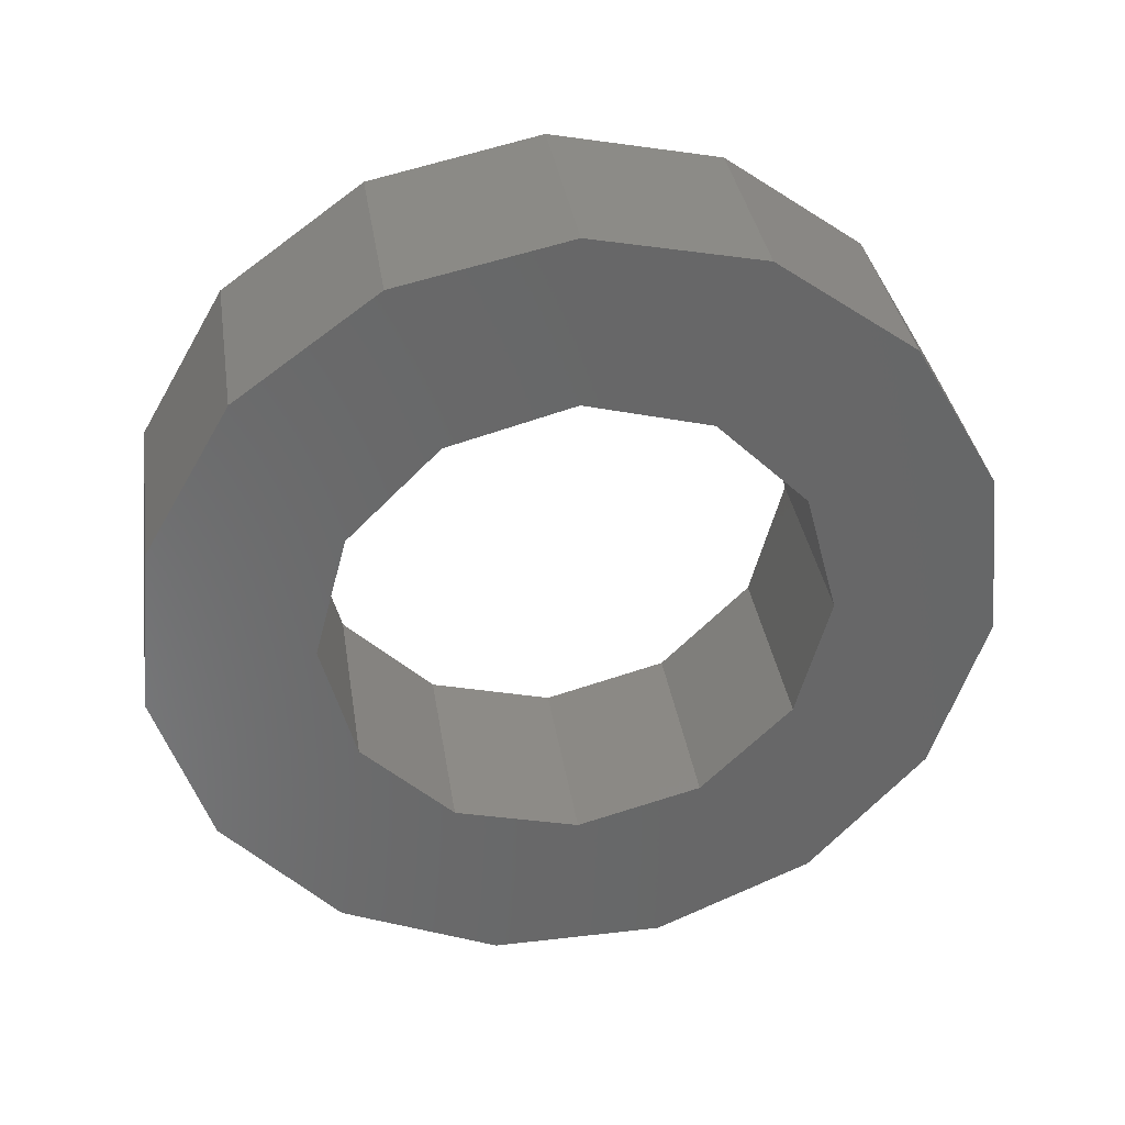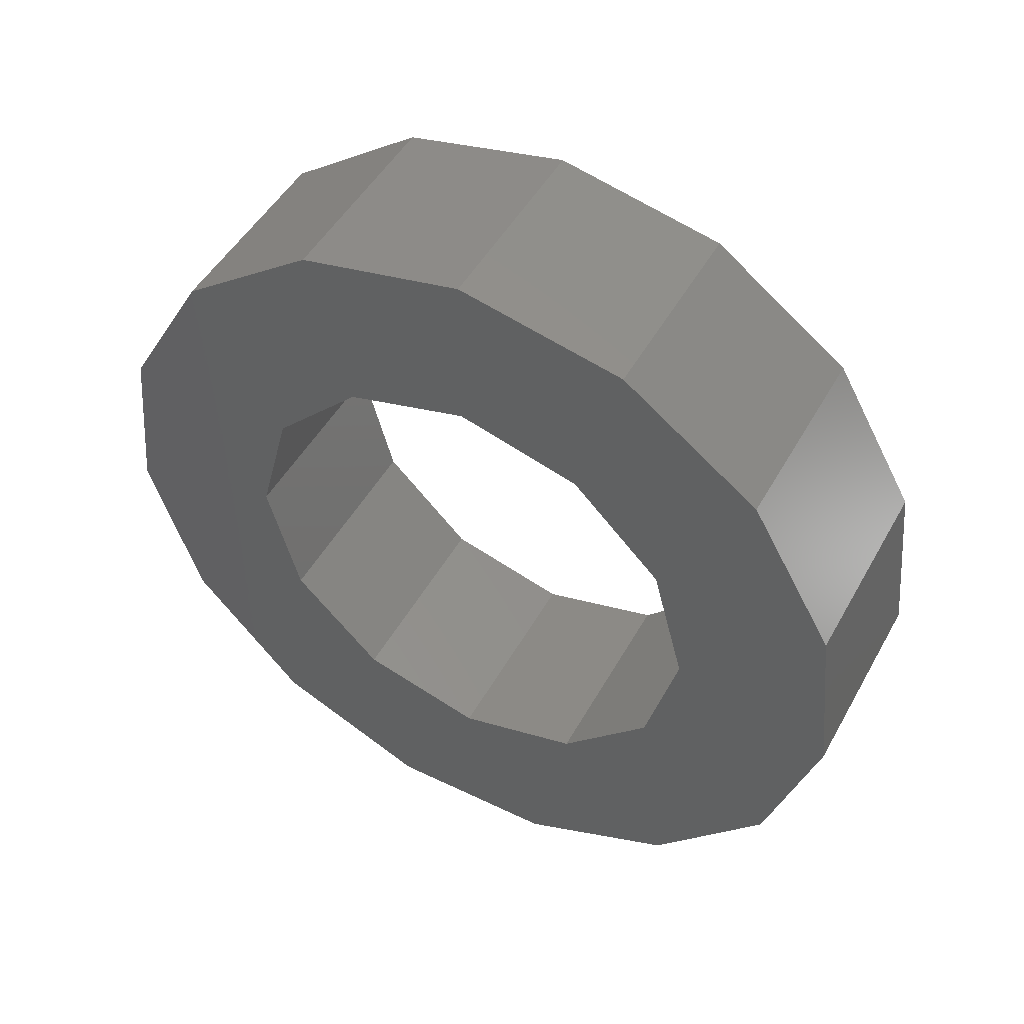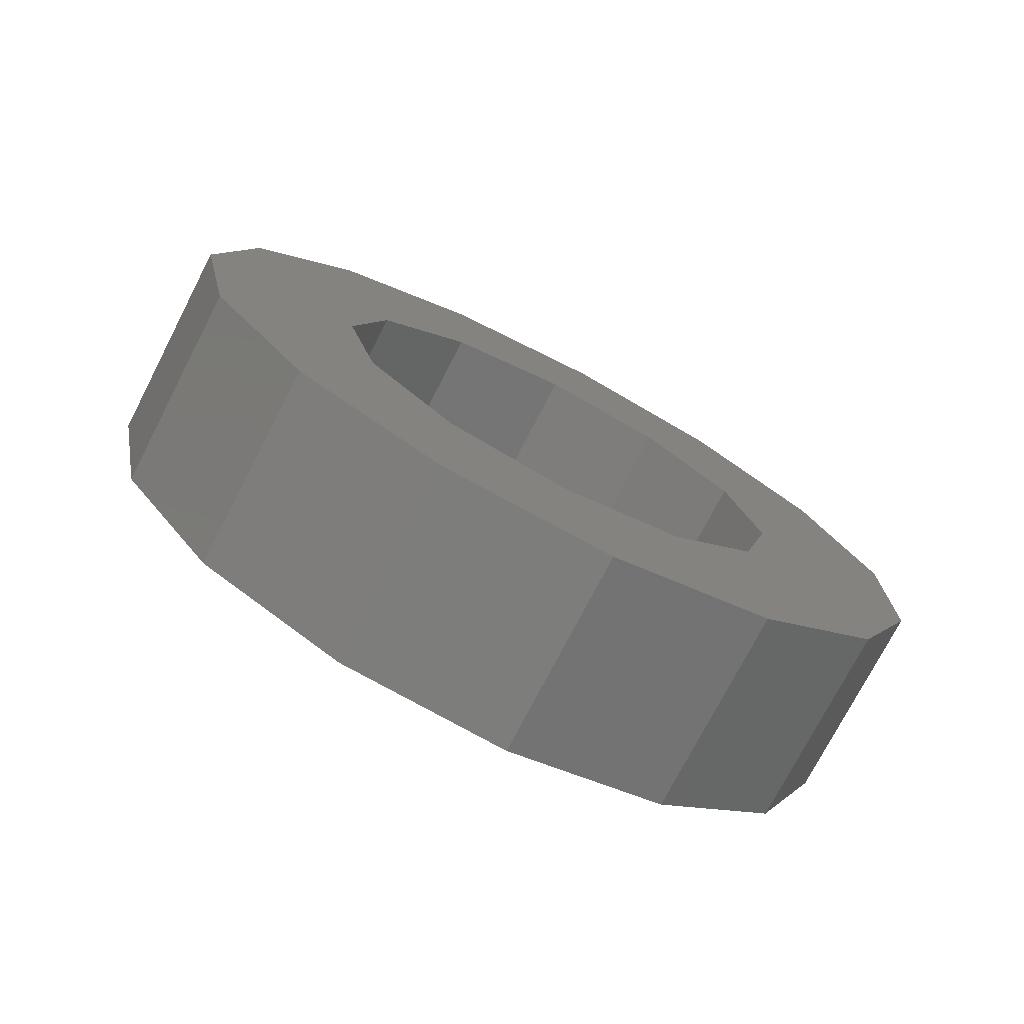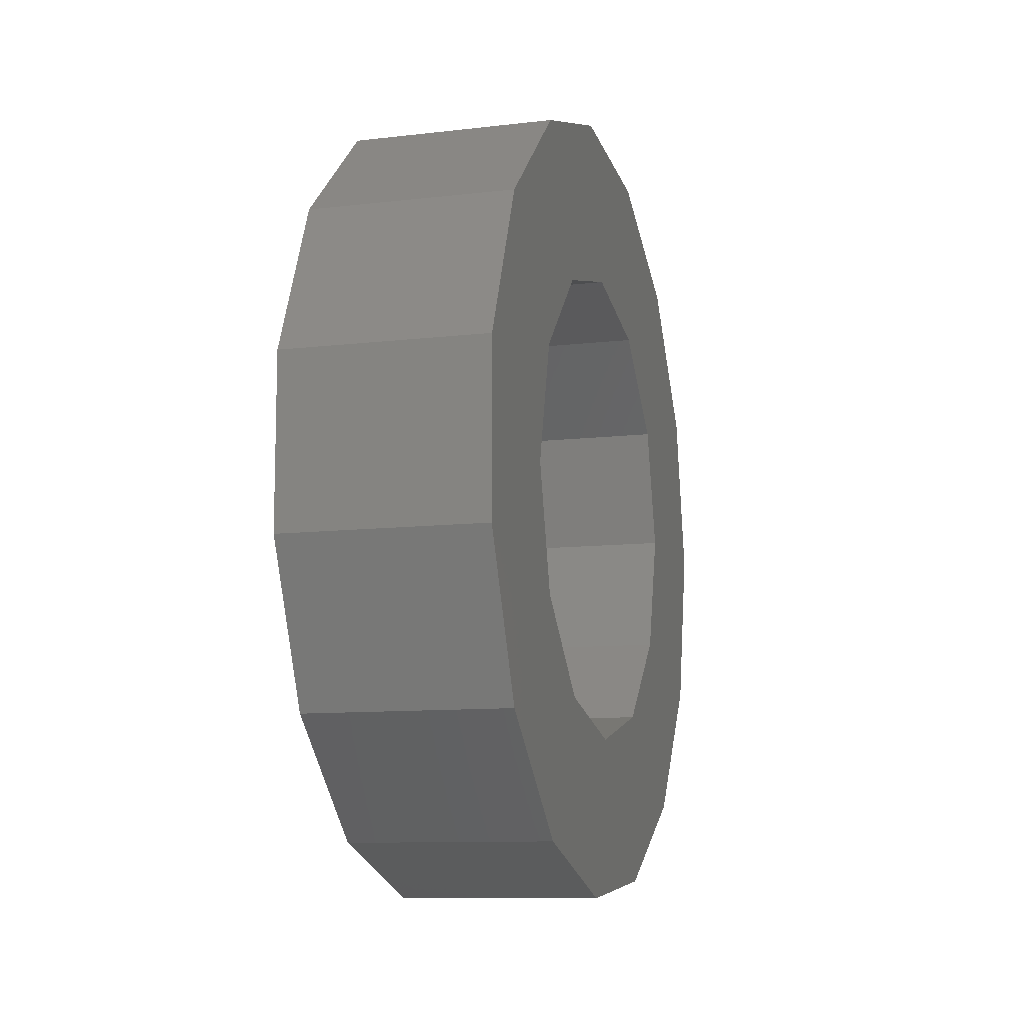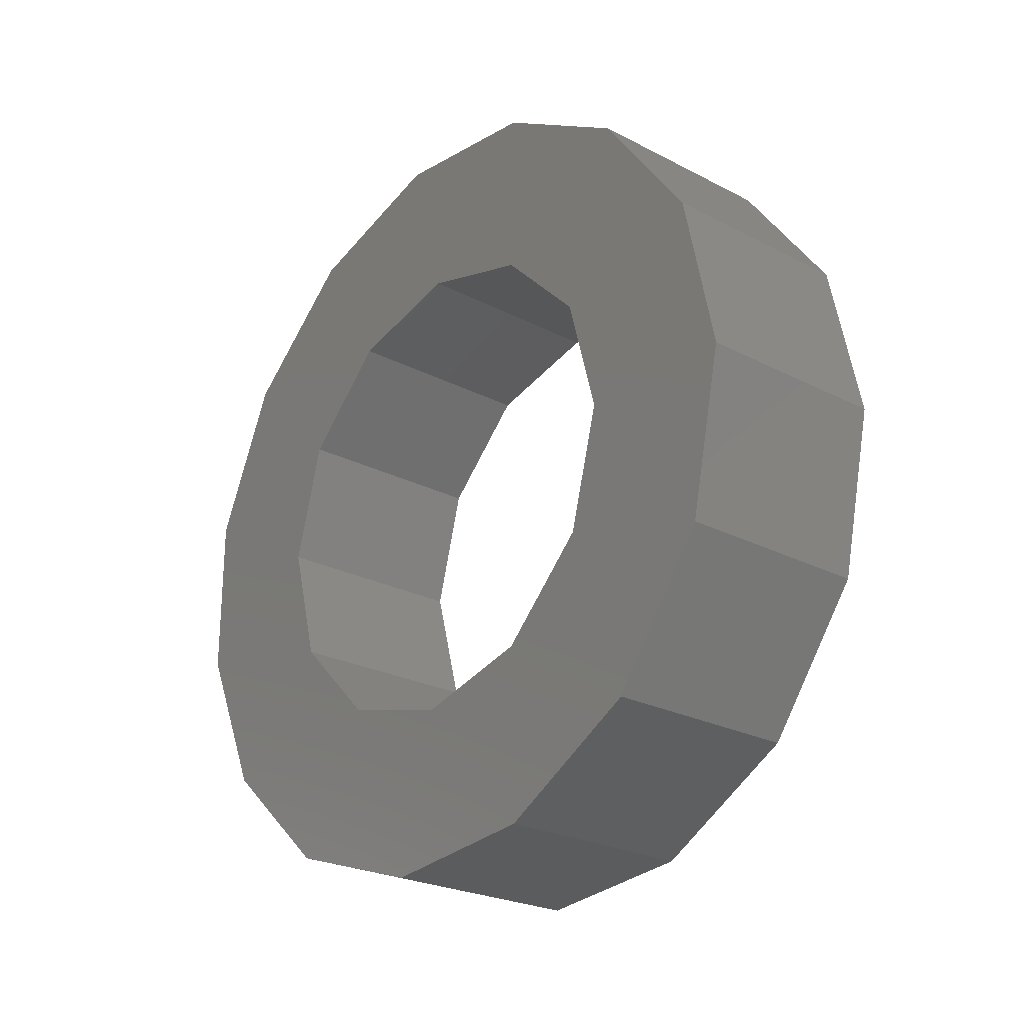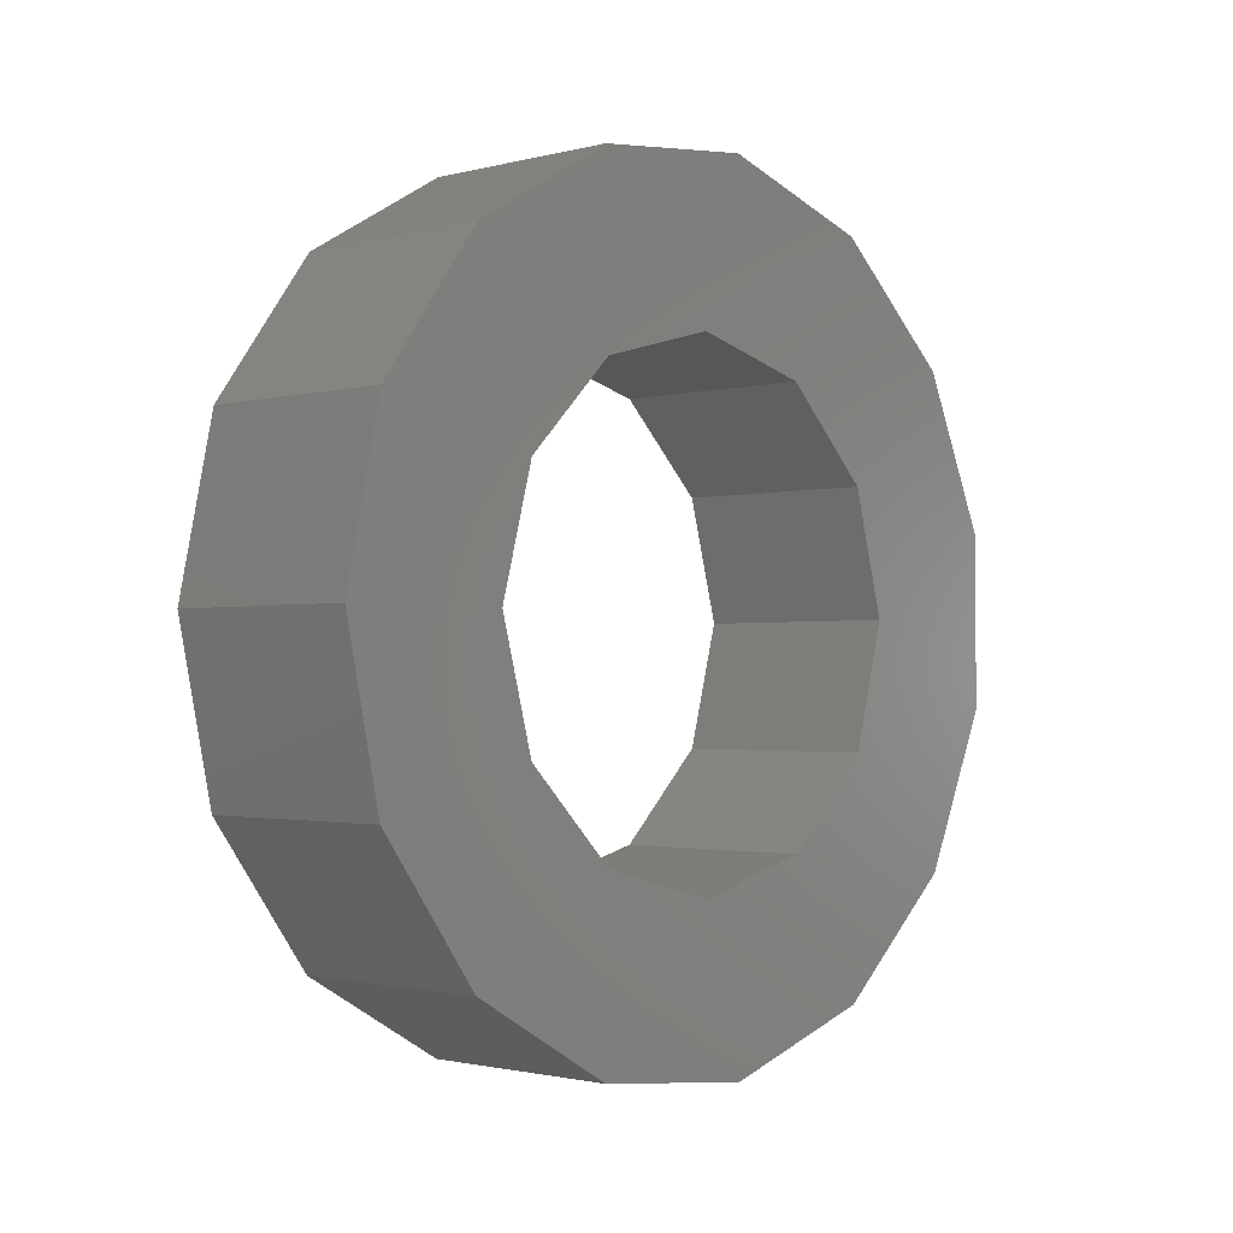
<metadata>
{"format":"stl","ext":"stl","renderer":"f3d","projection":"perspective","resolution":1024,"background":"white","views":[{"elev":35.5,"azim":-98.7,"up":"+Y"},{"elev":48.7,"azim":118.2,"up":"+Y"},{"elev":-74.9,"azim":-117.3,"up":"+Z"},{"elev":-10.3,"azim":16.6,"up":"+Z"},{"elev":-24.4,"azim":139.4,"up":"+Z"},{"elev":-1.6,"azim":-136.8,"up":"+Z"}]}
</metadata>
<code>
# stl→obj: 54 verts, 108 faces
v 5 5.196 3
v 0 5.196 3
v 5 6 0
v 0 6 0
v 5 5.196 -3
v 0 5.196 -3
v 5 3 -5.196
v 0 3 -5.196
v 5 0 -6
v 0 0 -6
v 5 -3 -5.196
v 0 -3 -5.196
v 5 -5.196 -3
v 0 -5.196 -3
v 5 -6 0
v 0 -6 0
v 5 -5.196 3
v 0 -5.196 3
v 5 -3 5.196
v 0 -3 5.196
v 5 0 6
v 0 0 6
v 5 3 5.196
v 0 3 5.196
v 5 9.135 -4.067
v 0 10 0
v 5 10 0
v 0 9.135 4.067
v 5 9.135 4.067
v 0 6.691 7.431
v 5 6.691 7.431
v 0 3.09 9.511
v 5 3.09 9.511
v 0 -1.045 9.945
v 5 -1.045 9.945
v 0 -5 8.66
v 5 -5 8.66
v 0 -8.09 5.878
v 5 -8.09 5.878
v 0 -9.781 2.079
v 5 -9.781 2.079
v 0 -9.781 -2.079
v 5 -9.781 -2.079
v 0 -8.09 -5.878
v 5 -8.09 -5.878
v 0 -5 -8.66
v 5 -5 -8.66
v 0 -1.045 -9.945
v 5 -1.045 -9.945
v 0 3.09 -9.511
v 5 3.09 -9.511
v 0 6.691 -7.431
v 5 6.691 -7.431
v 0 9.135 -4.067
f 1 2 3
f 3 2 4
f 3 4 5
f 5 4 6
f 5 6 7
f 7 6 8
f 7 8 9
f 9 8 10
f 9 10 11
f 11 10 12
f 11 12 13
f 13 12 14
f 13 14 15
f 15 14 16
f 15 16 17
f 17 16 18
f 17 18 19
f 19 18 20
f 19 20 21
f 21 20 22
f 21 22 23
f 23 22 24
f 23 24 1
f 1 24 2
f 25 26 27
f 27 26 28
f 27 28 29
f 29 28 30
f 29 30 31
f 31 30 32
f 31 32 33
f 33 32 34
f 33 34 35
f 35 34 36
f 35 36 37
f 37 36 38
f 37 38 39
f 39 38 40
f 39 40 41
f 41 40 42
f 41 42 43
f 43 42 44
f 43 44 45
f 45 44 46
f 45 46 47
f 47 46 48
f 47 48 49
f 49 48 50
f 49 50 51
f 51 50 52
f 51 52 53
f 53 52 54
f 53 54 25
f 25 54 26
f 25 27 3
f 3 27 29
f 3 29 1
f 1 29 31
f 1 31 23
f 23 31 33
f 23 33 21
f 21 33 35
f 21 35 19
f 19 35 37
f 19 37 39
f 19 39 17
f 17 39 41
f 17 41 15
f 15 41 43
f 15 43 13
f 13 43 45
f 13 45 11
f 11 45 47
f 11 47 49
f 11 49 9
f 9 49 51
f 9 51 7
f 7 51 53
f 7 53 5
f 5 53 25
f 5 25 3
f 28 26 4
f 4 26 54
f 4 54 6
f 6 54 52
f 6 52 8
f 8 52 50
f 8 50 10
f 10 50 48
f 10 48 12
f 12 48 46
f 12 46 44
f 12 44 14
f 14 44 42
f 14 42 16
f 16 42 40
f 16 40 18
f 18 40 38
f 18 38 20
f 20 38 36
f 20 36 34
f 20 34 22
f 22 34 32
f 22 32 24
f 24 32 30
f 24 30 2
f 2 30 28
f 2 28 4

</code>
